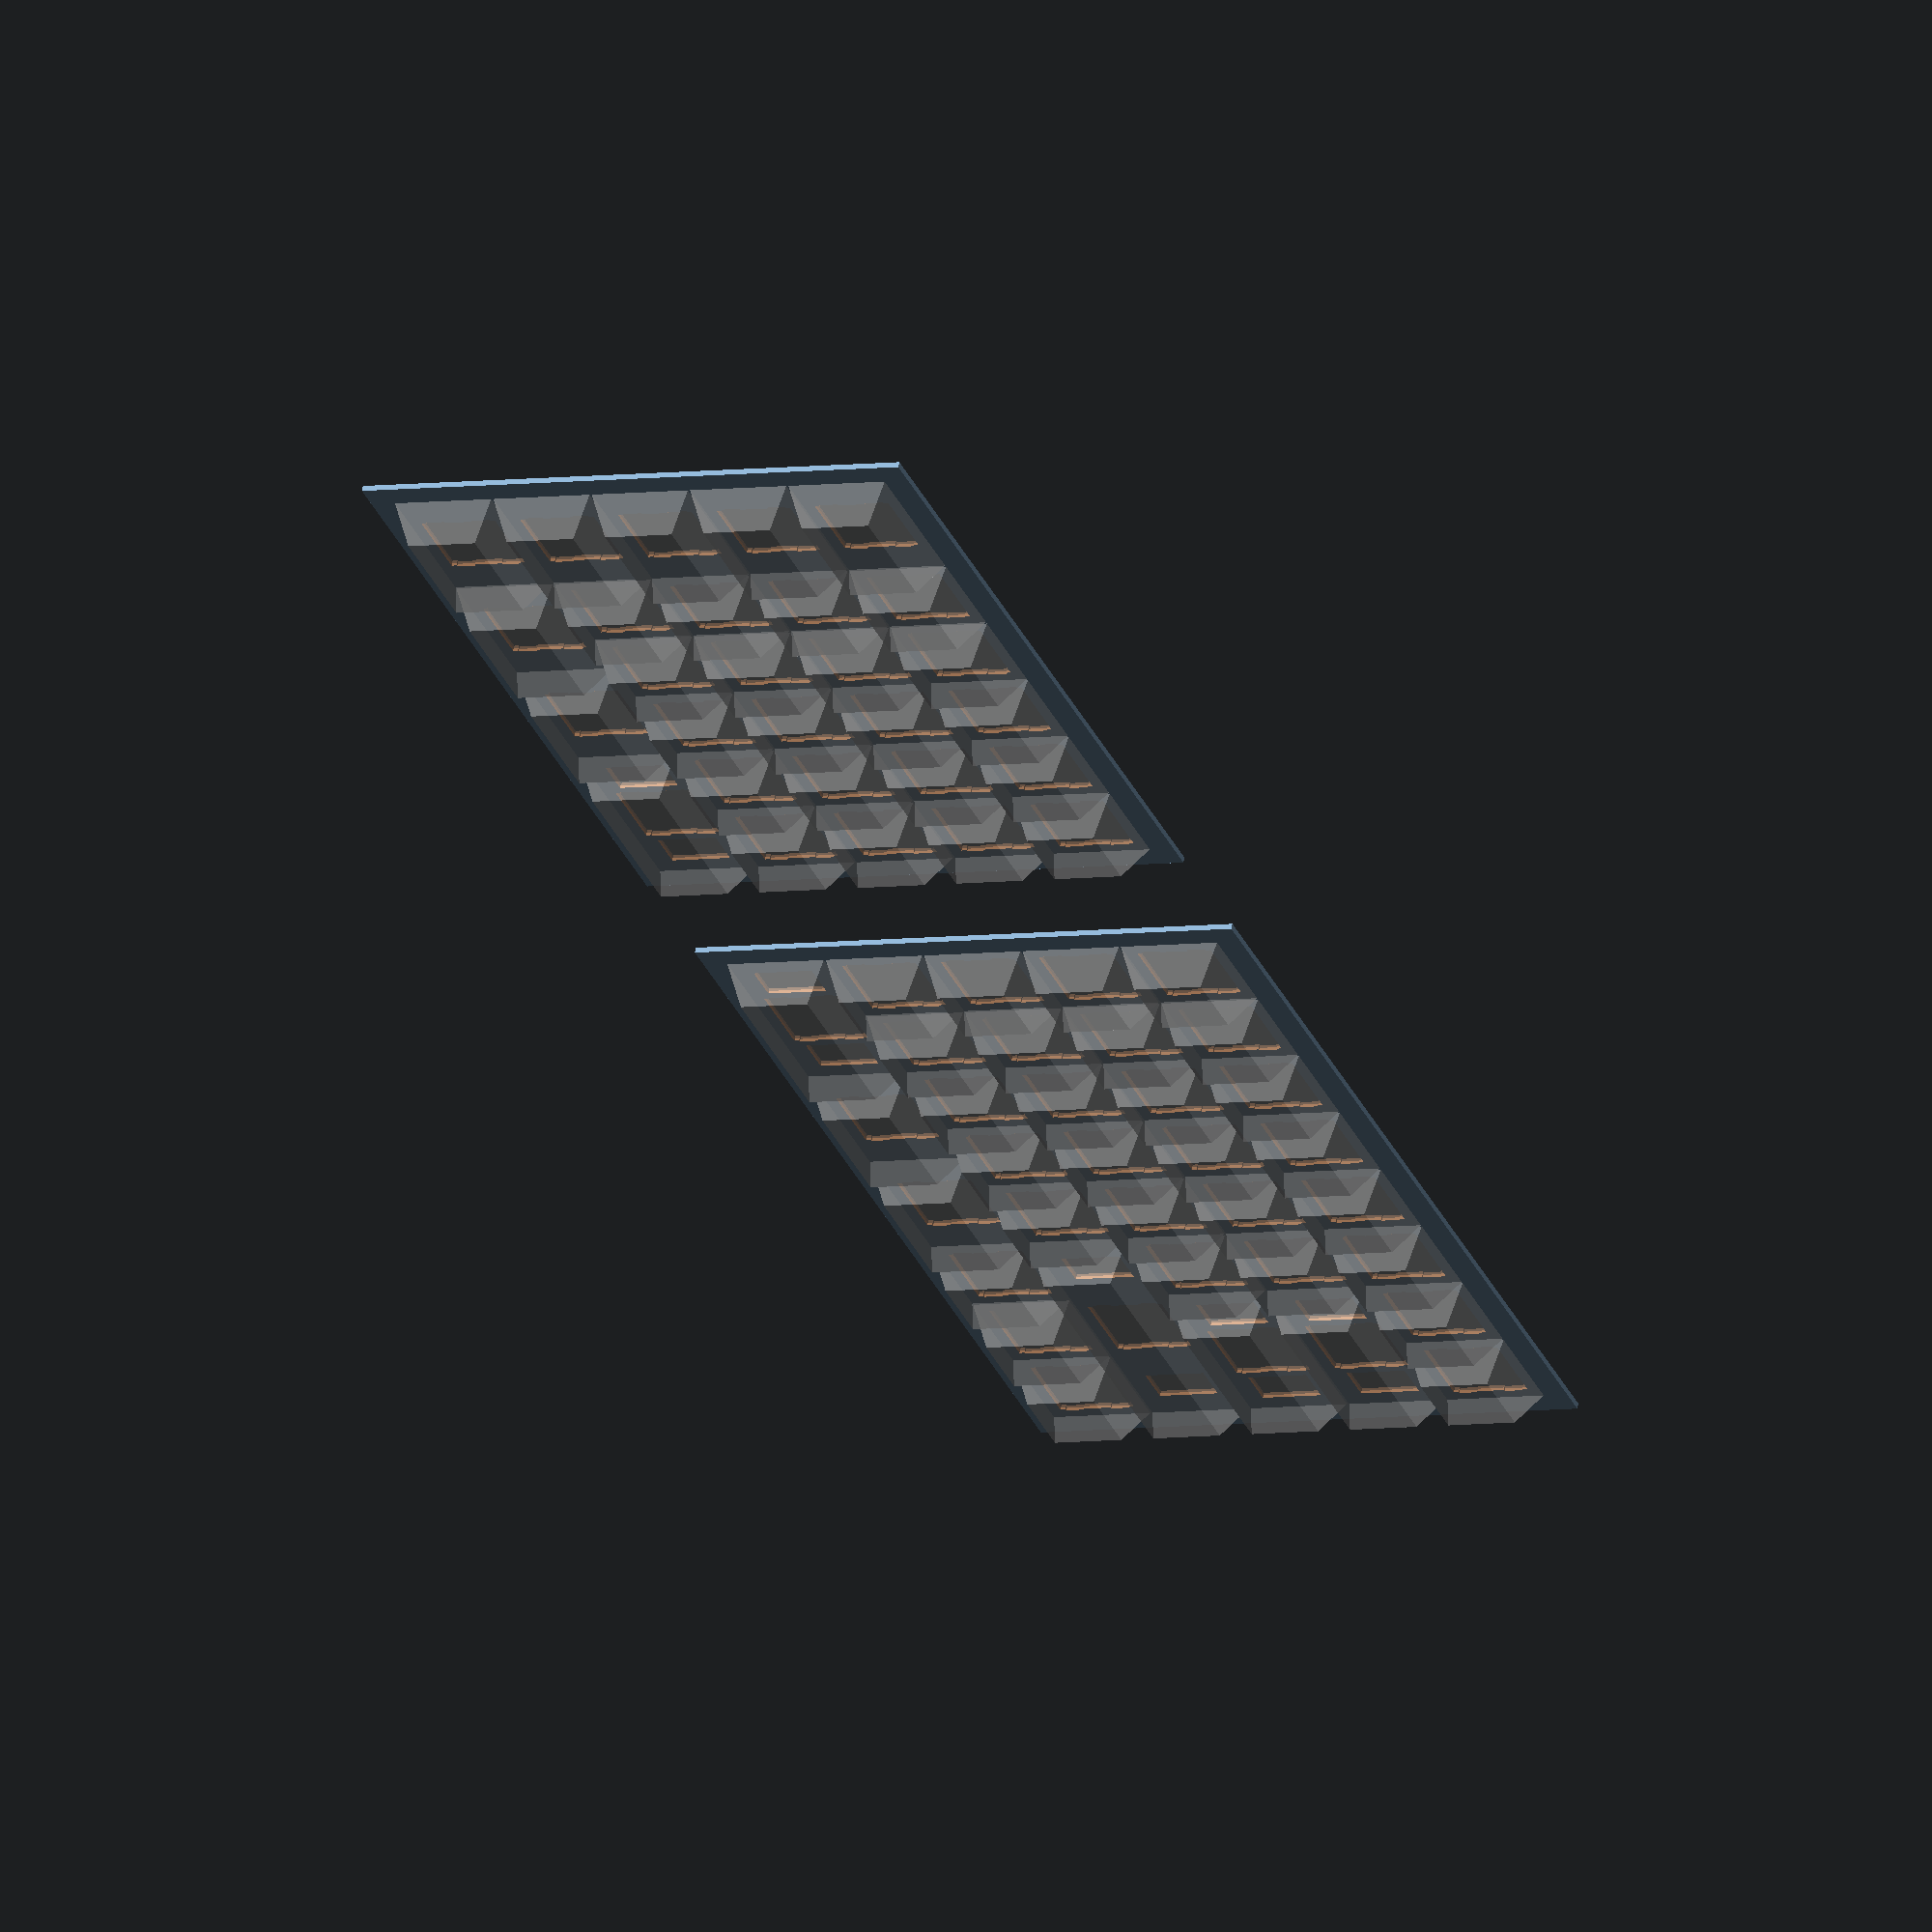
<openscad>
kerf = 0.1;

// module copied from https://github.com/technomancy/atreus
module switch_hole(position, notches=true) {
  /* Cherry MX switch hole with the center at `position`. Sizes come
     from the ErgoDox design. */
  hole_width   = 13.7-kerf;
  hole_height  = 13.92-kerf;
  notch_width  = 3.5001;
  notch_offset = 4.2545;
  notch_depth  = 0.3;
  translate(position) {
    union() {
      square([hole_width, hole_height], center=true);
      if (notches == true) {
        for(y=[-notch_offset, notch_offset]) {
            translate([0, y])
                square([hole_width+2*notch_depth, notch_width], center=true);
        }
      }
    }
  }
};

// 18.5x18.5
// 12x12
// 7.5

cap_w = 18.5;
cap_h = 18.5;
tr_2nd = 30;
with_caps = true;

border_x = 4.2;
border_y = 4.2;

// left half
translate([(1.5*cap_w)/2,-cap_h/2]) {
    cap(0,5,1.5,1);
    for (i=[0:4]) {
        cap(1.25+i,5,1,1);
    }
    for (n=[4:2]) {
        cap(0,n,1.5,1);
        for (i=[0:4]) {
            cap(1.25+i,n,1,1);
        }
    }
    for (i=[0:2]) {
        cap(i*1.5,1,1.5,1);
    }
    cap(4.75,1,2,1);
}

// right half
translate([(1.5*cap_w)/2+tr_2nd,-cap_h/2]) {
    for (i=[5:12]) {
        cap(1.25+i,5,1,1);
    }
    for (n=[4:3]) {
        for (i=[5:10]) {
            cap(1.25+i,n,1,1);
        }
        cap(12.75,n,2,1);
    }
    for (i=[5:9]) {
        cap(1.25+i,2,1,1);
    }
    cap(12.25,2,3,1);
    
    cap(6.75,1,2,1);
    cap(8.5,1,1.5,1);
    cap(10,1,1.5,1);
    for (i=[10:12]) {
        cap(1.25+i,1,1,1);
    }
}

// left half
difference() {
    union() {
        translate([-border_x, -border_y])
        square([120.5+2*border_x, 92.5+2*border_y]);
    }
    union() {
        translate([(1.5*cap_w)/2,-cap_h/2]) {
            switch_hole(position=[0, 5*cap_h]);
            for (i=[0:4]) {
                switch_hole(position=[1.25*cap_w + cap_w*i, 5*cap_h]);
            }
            for (n=[4:2]) {
                switch_hole(position=[0, n*cap_h]);
                for (i=[0:4]) {
                    switch_hole(position=[1.25*cap_w + cap_w*i, n*cap_h]);
                }
            }
            for (i=[0:2]) {
                switch_hole(position=[i*1.5*cap_w, cap_h]);
            }
            switch_hole(position=[4.75*cap_w, cap_h]);
            bar_holes([4.75*cap_w, cap_h], 23.6);
        }
    }
}

// right half
difference() {
    union() {
        translate([120.5+tr_2nd-border_x, -border_y])
            square([148+2*border_x, 92.5+2*border_y]);
    }
    union() {
        translate([(1.5*cap_w)/2+tr_2nd,-cap_h/2]) {
            for (i=[5:12]) {
                switch_hole(position=[1.25*cap_w + cap_w*i, 5*cap_h]);
            }
            for (n=[4:3]) {
                for (i=[5:10]) {
                    switch_hole(position=[1.25*cap_w + cap_w*i, n*cap_h, 0]);
                }
                switch_hole(position=[12.75*cap_w, n*cap_h]);
                bar_holes([12.75*cap_w, n*cap_h], 23.6);
            }
            for (i=[5:9]) {
                switch_hole(position=[1.25*cap_w + cap_w*i, 2*cap_h, 0]);
            }
            switch_hole(position=[12.25*cap_w, 2*cap_h]);
            bar_holes([12.25*cap_w, 2*cap_h], 38);

            switch_hole(position=[6.75*cap_w, cap_h]);
            bar_holes([6.75*cap_w, cap_h], 23.6);
            switch_hole(position=[7.5*cap_w + cap_w, 1*cap_h]);
            switch_hole(position=[9*cap_w + cap_w, 1*cap_h]);
            for (i=[10:12]) {
                switch_hole(position=[1.25*cap_w + cap_w*i, 1*cap_h]);
            }
        }
    }
}
module cap(tx, ty, nx, ny) {
    %if (with_caps) {
        l1 = cap_w*nx;
        b1 = cap_h*ny;
        l2 = l1-6;
        b2 = b1-6;
        translate([cap_w*tx, cap_h*ty]) {
            linear_extrude(height=7.5, scale=[l2/l1,b2/b1]) {
                #square([l1, b1], center=true);
            }
        }
    }
}

module bar_holes(position, bar_dx) {
    /*
    bar_dy = 15;
    translate(position) for(x=[-bar_dx/2, bar_dx/2]) {
        hull()
            for (y=[-0.4,0.4])
                translate([x, y+bar_dy/2])
                    circle(d=3, $fn=20);
        translate([x,-bar_dy/2]) circle(d=3, $fn=20);
    }
    */
    translate(position) for(x=[-bar_dx/2, bar_dx/2]) {
        translate([x, 0])
            square([6.7-kerf, 11-kerf], center=true);
    }
}

</openscad>
<views>
elev=119.9 azim=247.4 roll=169.1 proj=o view=solid
</views>
